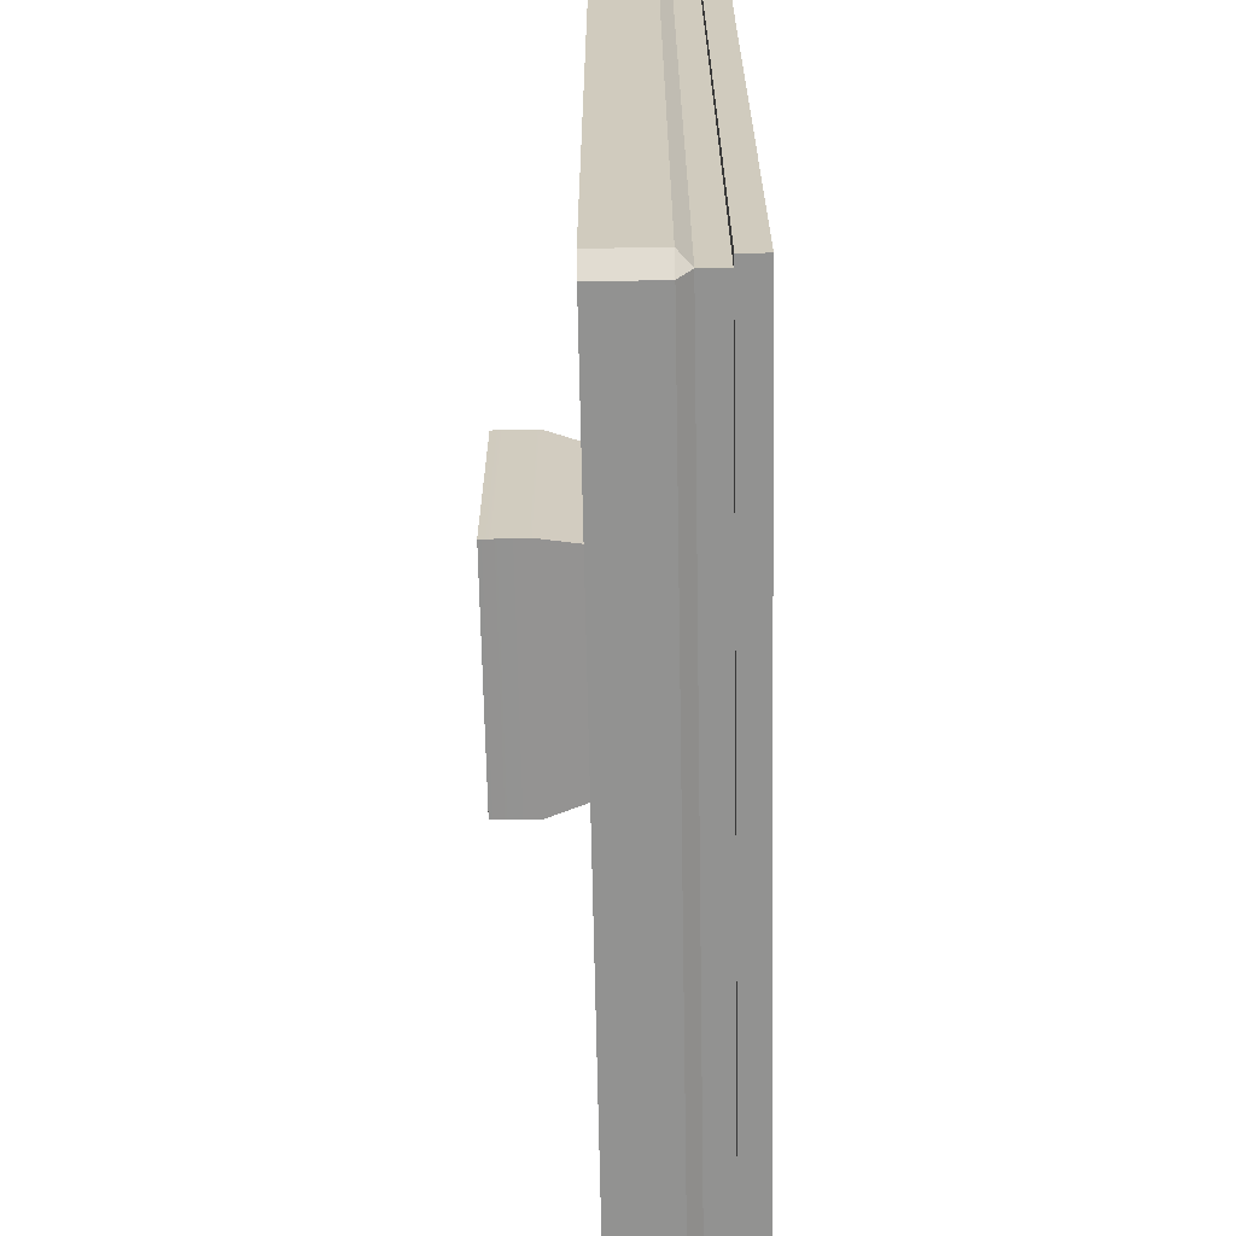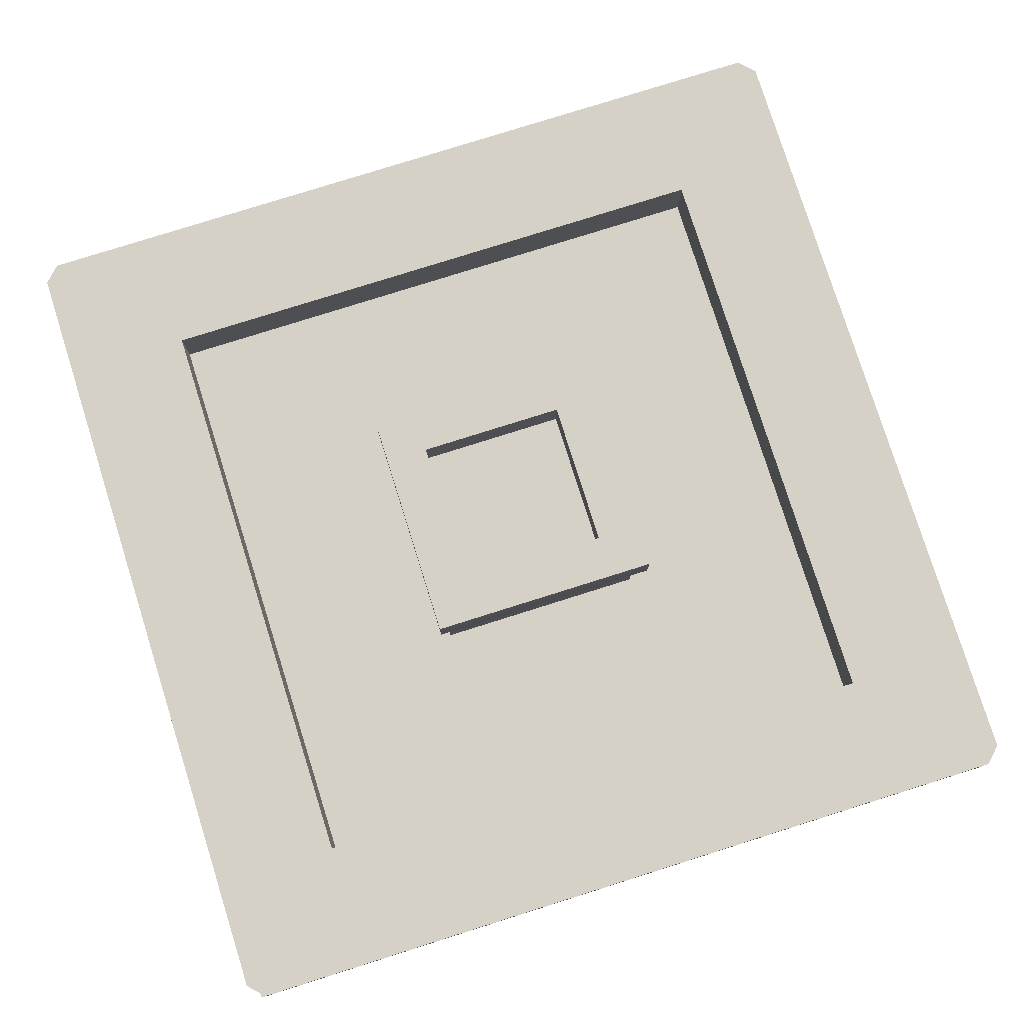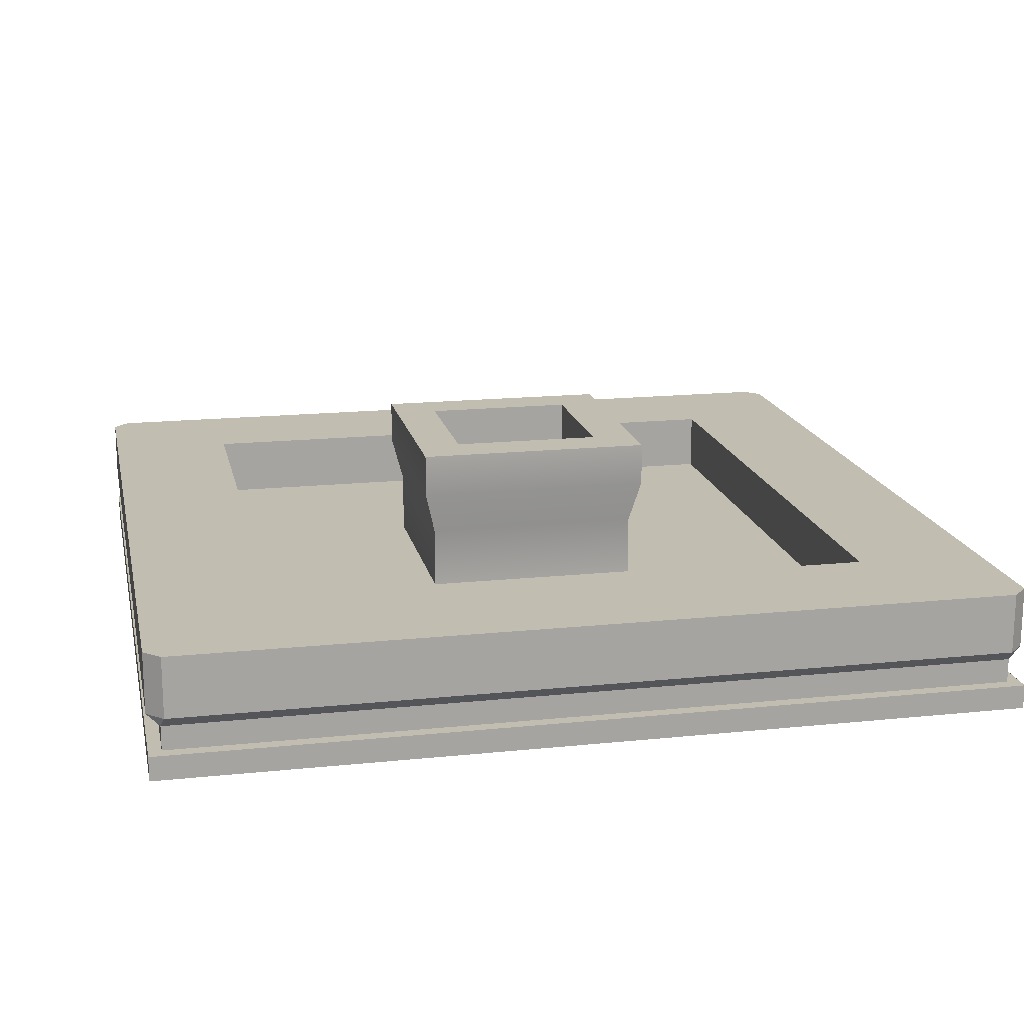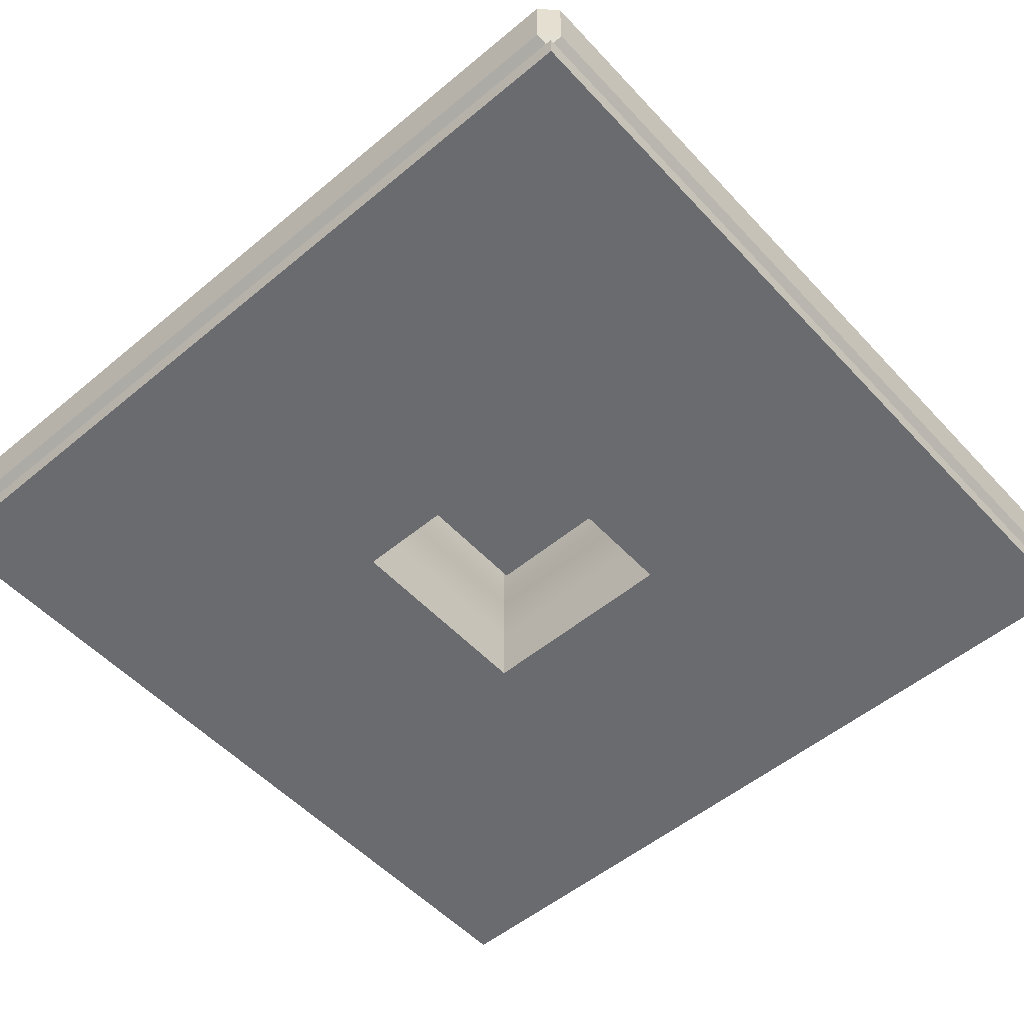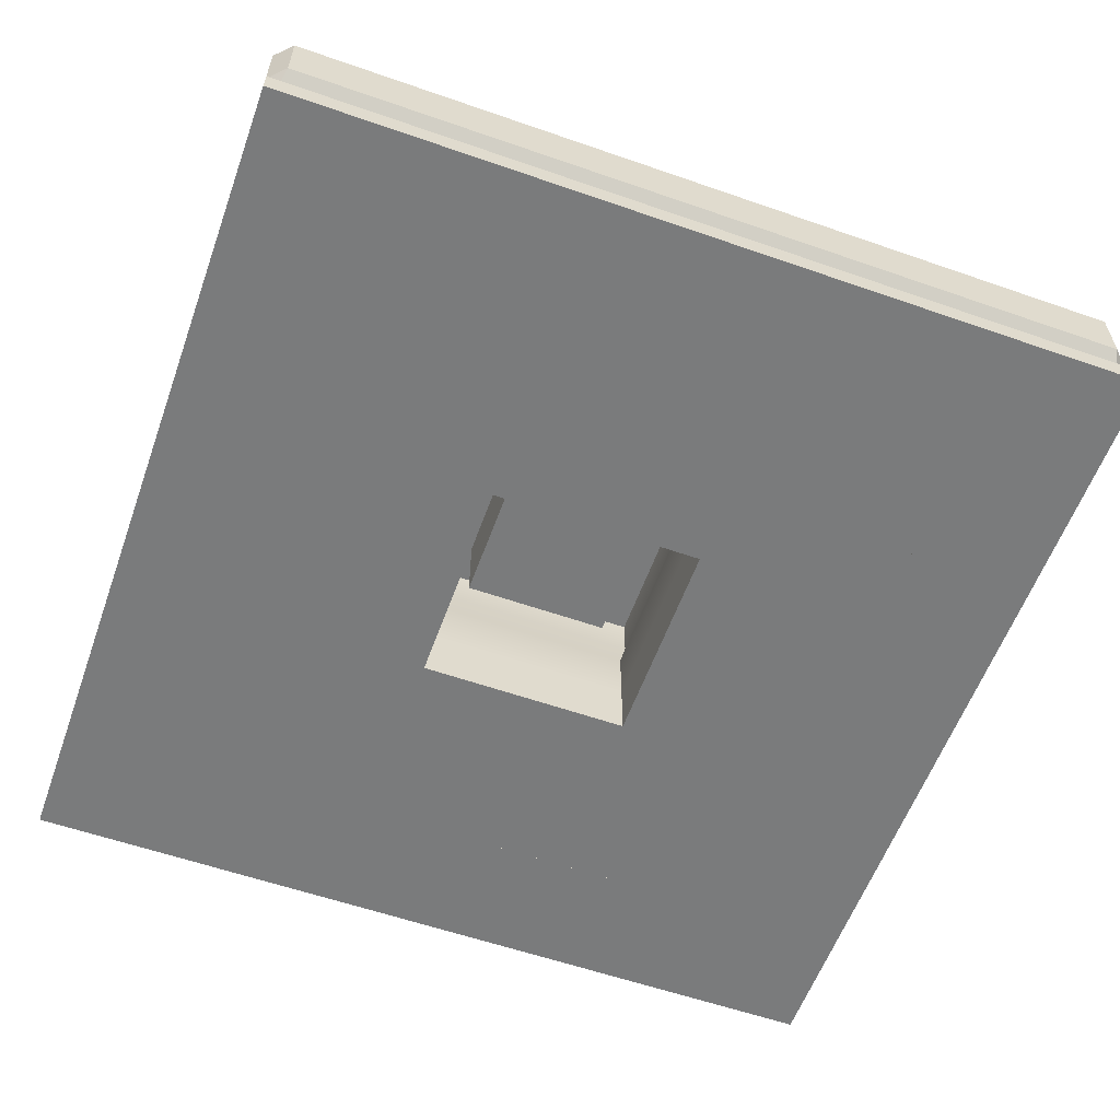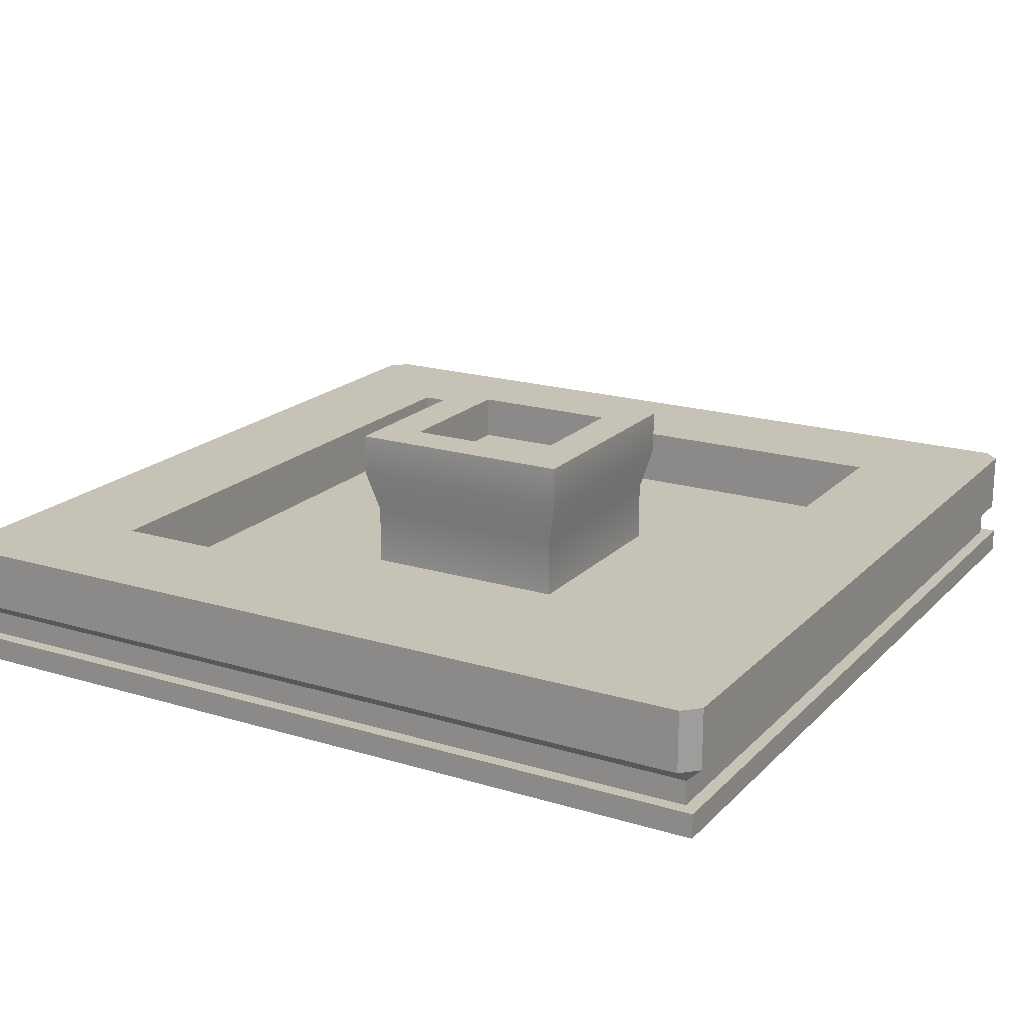
<metadata>
{"format":"obj","ext":"obj","renderer":"f3d","projection":"perspective","resolution":1024,"background":"white","views":[{"elev":-66.3,"azim":-88.9,"up":"+Z"},{"elev":78.9,"azim":72.5,"up":"+Y"},{"elev":16.9,"azim":-11.9,"up":"+Y"},{"elev":-53.3,"azim":-48.4,"up":"+Y"},{"elev":-58.3,"azim":70.2,"up":"+Y"},{"elev":19.1,"azim":119.8,"up":"+Y"}]}
</metadata>
<code>
g fountainSquareDetail
v 0.9625 0.14 -1
v 0.97 0.112 -0.97
v 1 0.14 -0.9625
v -0.97 0.112 -0.97
v -0.9625 0.14 -1
v -1 0.14 -0.9625
v -0.97 0.112 0.97
v -1 0.14 0.9625
v -0.9625 0.14 1
v 1 0.14 0.9625
v 0.97 0.112 0.97
v 0.9625 0.14 1
v 0.9625 0.28 -1
v 1 0.28 -0.9625
v -1 0.28 -0.9625
v -1 0.28 0.9625
v -0.97 0.056 -0.97
v 0.97 0.056 -0.97
v 0.7 0 -0.7
v -0.7 0 -0.7
v 0.7 0.14 -0.7
v -0.7 0.14 -0.7
v 0.7 0.28 -0.7
v -0.7 0.28 -0.7
v -0.97 0.056 0.97
v -0.9625 0.28 -1
v -0.7 0.28 0.7
v -0.7 0.14 0.7
v -0.7 0 0.7
v -0.9625 0.28 1
v 0.7 0 0.7
v 0.7 0.14 0.7
v 0.7 0.28 0.7
v 0.97 0.056 0.97
v 0.9625 0.28 1
v 1 0.28 0.9625
v 0.25 0.28 0.25
v 0.25 0.28 -0.25
v 0.25 0.14 0.25
v 0.25 0.14 -0.25
v 0.25 0 -0.25
v 0.25 0 0.25
v -0.25 0.28 -0.25
v -0.25 0.14 -0.25
v -0.25 0 -0.25
v -0.25 0 0.25
v -0.25 0.14 0.25
v -0.25 0.28 0.25
v -0.275 0.38 -0.275
v 0.275 0.38 -0.275
v 0.275 0.38 0.275
v -0.275 0.38 0.275
v 0.275 0.48 -0.275
v 0.275 0.48 0.275
v -0.275 0.48 -0.275
v -0.275 0.48 0.275
v -0.174 0.48 -0.174
v -0.174 0.38 -0.174
v -0.174 0.48 0.174
v -0.174 0.38 0.174
v -0.174 0.28 -0.174
v -0.174 0.28 0.174
v 0.174 0.28 0.174
v 0.174 0.38 0.174
v 0.174 0.48 0.174
v 0.174 0.28 -0.174
v 0.174 0.38 -0.174
v 0.174 0.48 -0.174
v 0.925 0.28 0.925
v 0.925 0.28 -0.925
v -0.925 0.28 -0.925
v -0.925 0.28 0.925
v -1 0 -1
v 1 0 -1
v 1 0 1
v -1 0 1
v -1 0.056 -1
v -1 0.056 1
v 1 0.056 -1
v 1 0.056 1
f 3 2 1
f 6 5 4
f 9 8 7
f 12 11 10
f 13 3 1
f 3 13 14
f 8 15 6
f 15 8 16
f 4 18 17
f 18 4 2
f 21 20 19
f 20 21 22
f 23 22 21
f 22 23 24
f 25 4 17
f 4 25 7
f 26 1 5
f 1 26 13
f 6 26 5
f 26 6 15
f 4 1 2
f 1 4 5
f 28 24 27
f 24 28 22
f 28 20 22
f 20 28 29
f 9 16 8
f 16 9 30
f 31 21 19
f 21 31 32
f 33 21 32
f 21 33 23
f 10 2 3
f 2 10 11
f 28 31 29
f 31 28 32
f 27 32 28
f 32 27 33
f 7 6 4
f 6 7 8
f 12 7 11
f 7 12 9
f 11 18 2
f 18 11 34
f 35 9 12
f 9 35 30
f 11 25 34
f 25 11 7
f 36 3 14
f 3 36 10
f 36 12 10
f 12 36 35
f 39 38 37
f 38 39 40
f 39 41 40
f 41 39 42
f 40 43 38
f 43 40 44
f 41 44 40
f 44 41 45
f 47 45 46
f 45 47 44
f 47 43 44
f 43 47 48
f 47 37 48
f 37 47 39
f 46 39 47
f 39 46 42
f 49 38 43
f 38 49 50
f 51 38 50
f 38 51 37
f 43 52 49
f 52 43 48
f 51 48 37
f 48 51 52
f 54 50 53
f 50 54 51
f 55 50 49
f 50 55 53
f 52 55 49
f 55 52 56
f 54 52 51
f 52 54 56
f 59 58 57
f 58 59 60
f 60 61 58
f 61 60 62
f 60 63 62
f 63 60 64
f 59 64 60
f 64 59 65
f 63 67 66
f 67 63 64
f 64 68 67
f 68 64 65
f 58 68 57
f 68 58 67
f 61 67 58
f 67 61 66
f 66 62 63
f 62 66 61
f 70 23 69
f 23 70 71
f 33 69 23
f 23 71 24
f 69 33 72
f 24 71 27
f 72 33 27
f 72 27 71
f 29 42 46
f 29 46 45
f 42 29 31
f 29 45 20
f 31 41 42
f 41 20 45
f 19 41 31
f 41 19 20
f 54 65 56
f 65 54 53
f 56 65 59
f 53 68 65
f 56 59 57
f 68 53 55
f 68 55 57
f 57 55 56
f 74 19 73
f 19 74 75
f 73 19 20
f 75 31 19
f 73 20 29
f 31 75 76
f 31 76 29
f 29 76 73
f 76 77 73
f 77 76 78
f 77 74 73
f 74 77 79
f 13 36 14
f 36 13 35
f 35 13 70
f 70 13 26
f 69 35 70
f 70 26 71
f 35 69 30
f 71 26 72
f 30 69 72
f 30 72 26
f 30 26 15
f 30 15 16
f 80 74 79
f 74 80 75
f 80 76 75
f 76 80 78
f 79 18 80
f 18 79 77
f 34 80 18
f 18 77 17
f 80 34 78
f 17 77 25
f 78 34 25
f 78 25 77
f 67 60 64
f 60 67 58
f 64 60 67
f 58 67 60
f 21 40 32
f 40 21 22
f 32 40 39
f 40 22 44
f 39 28 32
f 28 44 22
f 28 39 47
f 28 47 44
f 32 40 21
f 22 21 40
f 39 40 32
f 44 22 40
f 32 28 39
f 22 44 28
f 47 39 28
f 44 47 28

</code>
